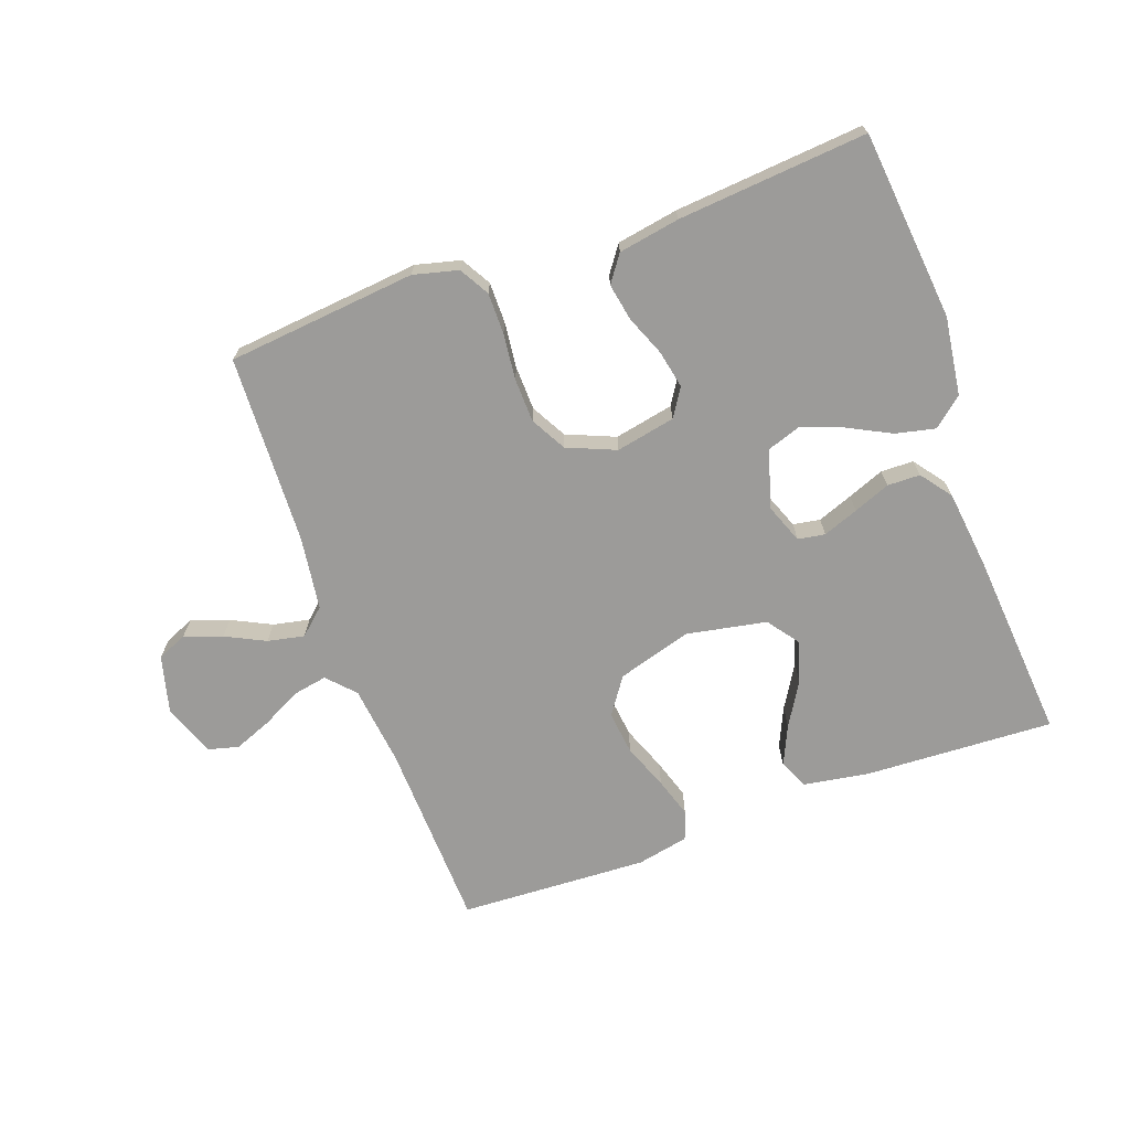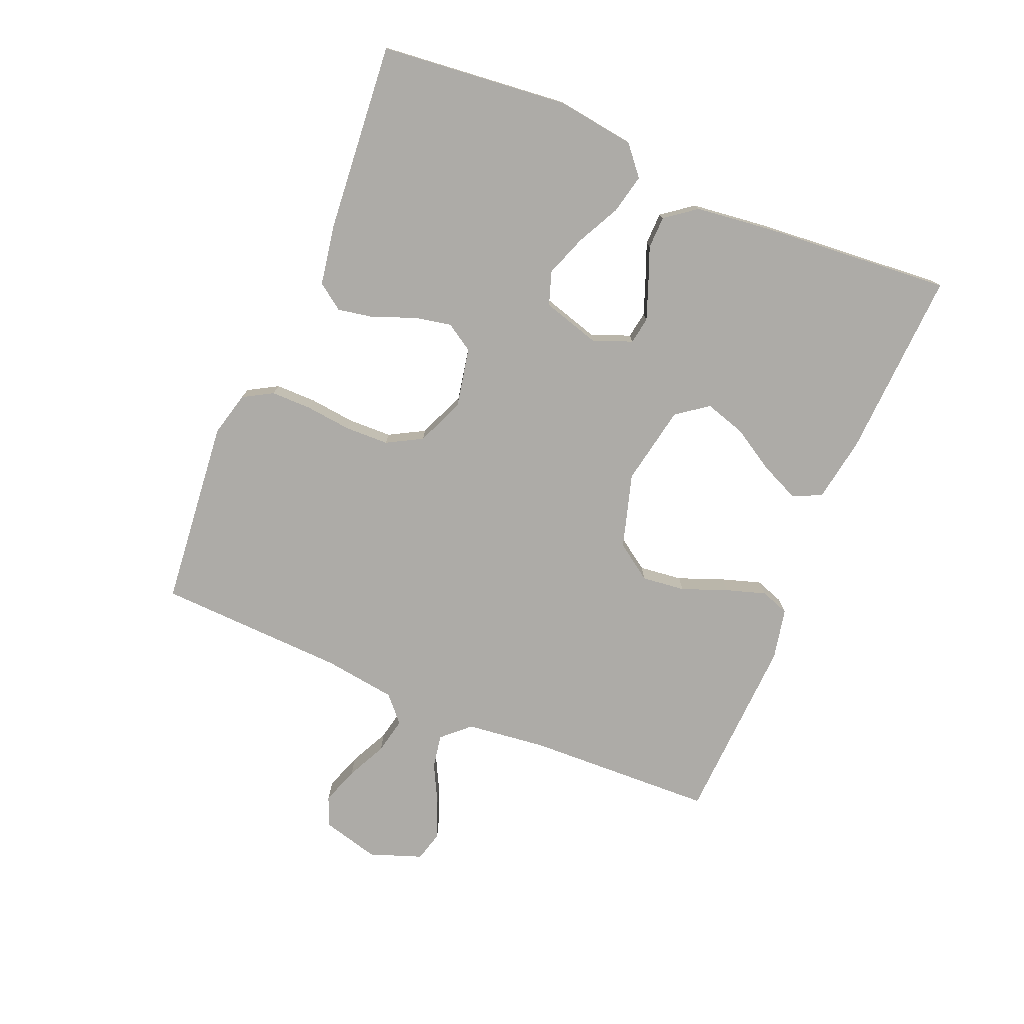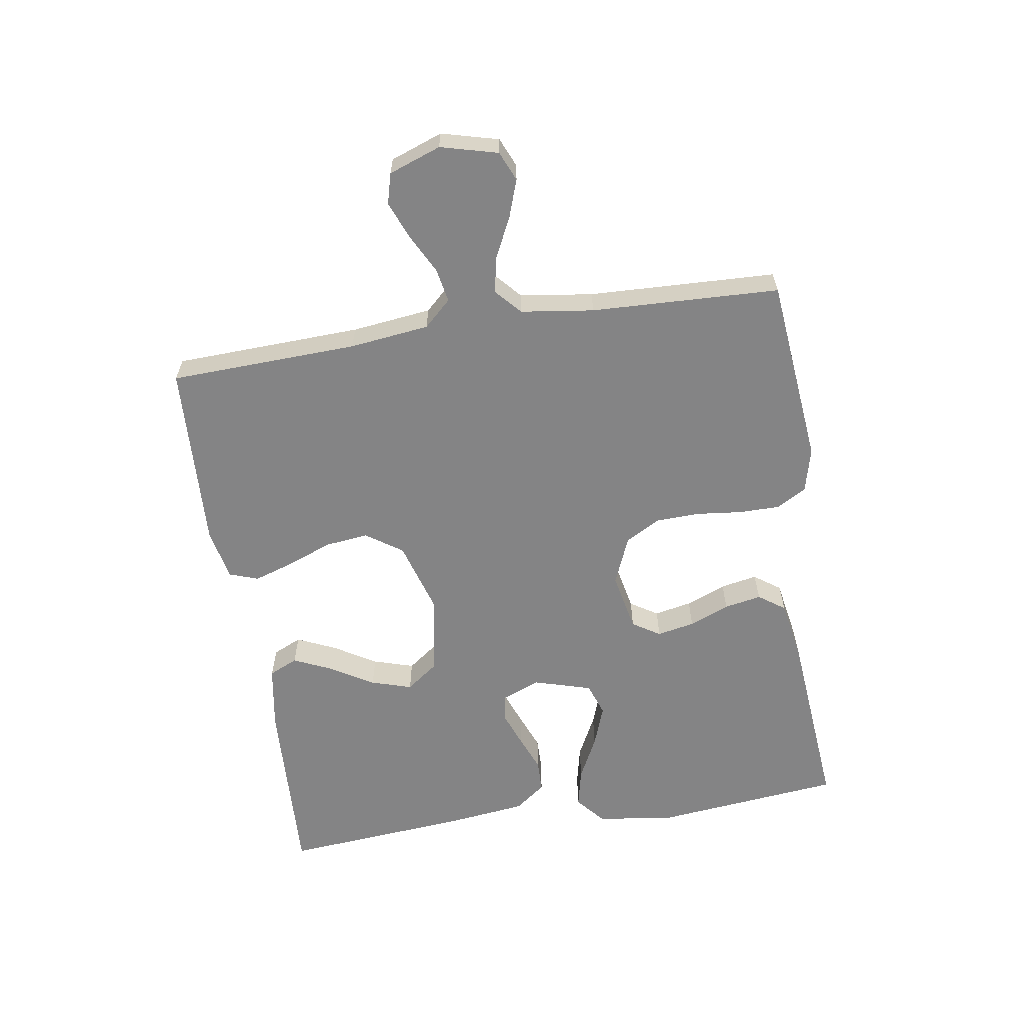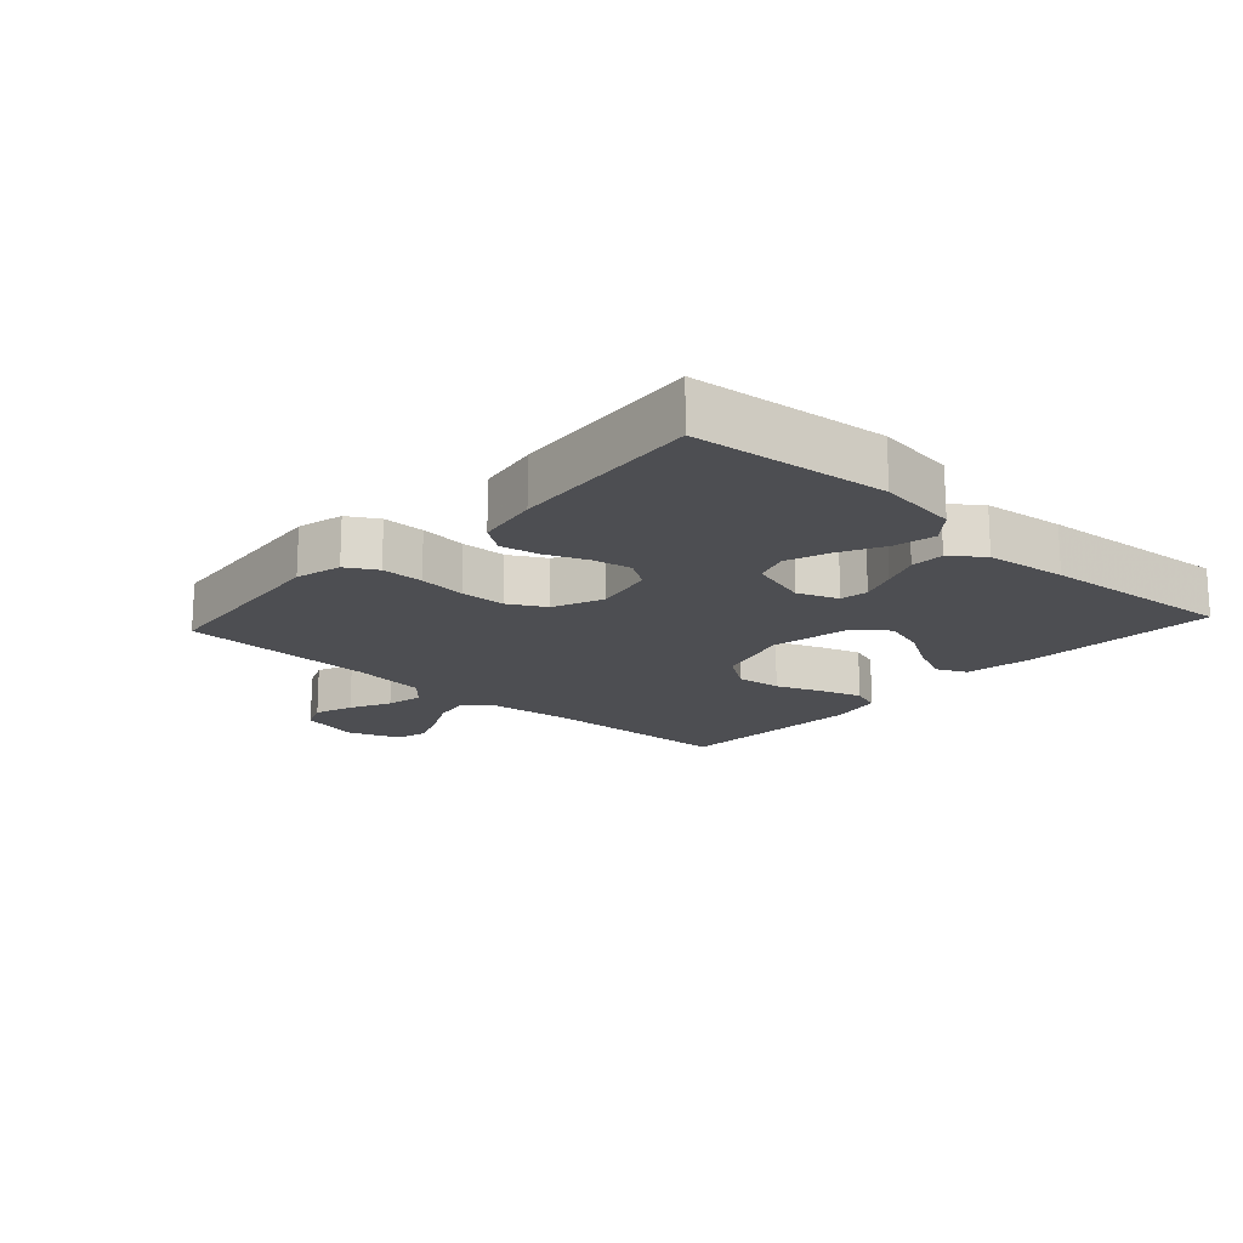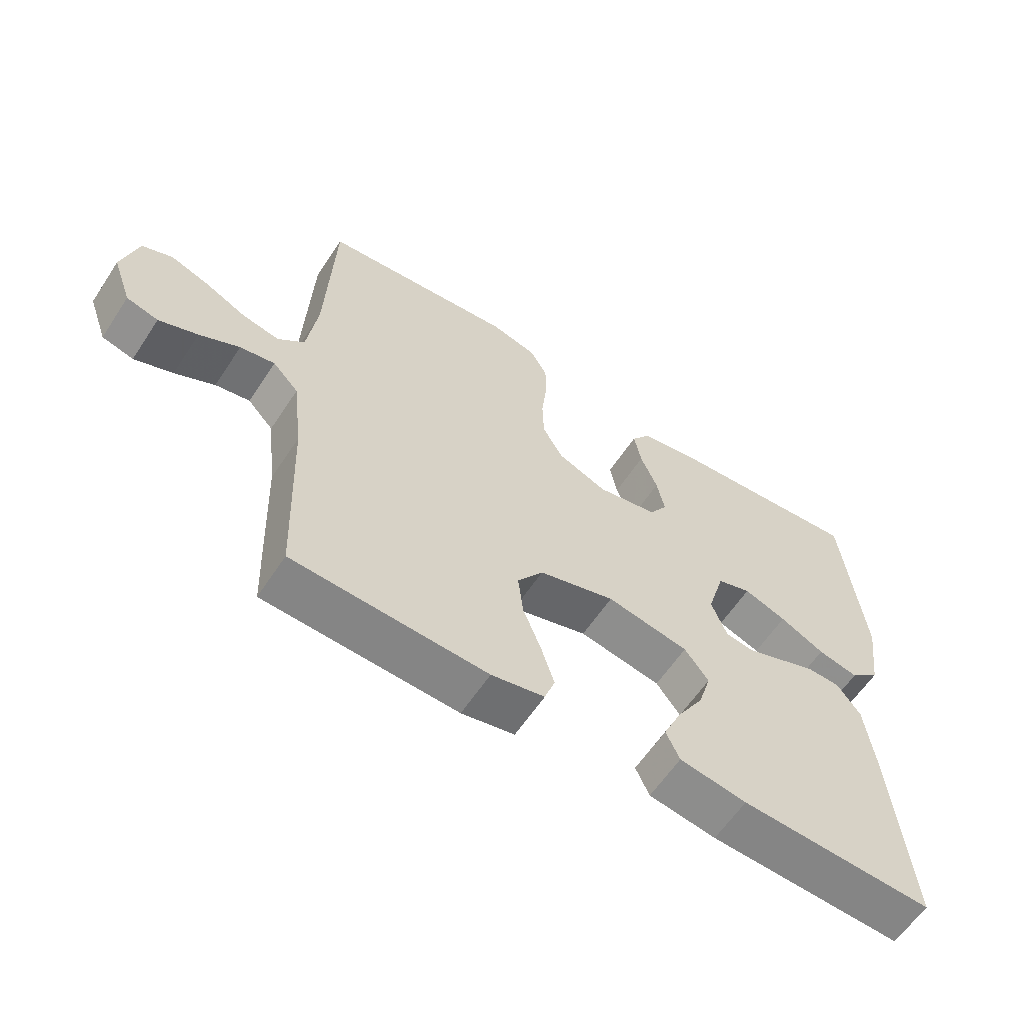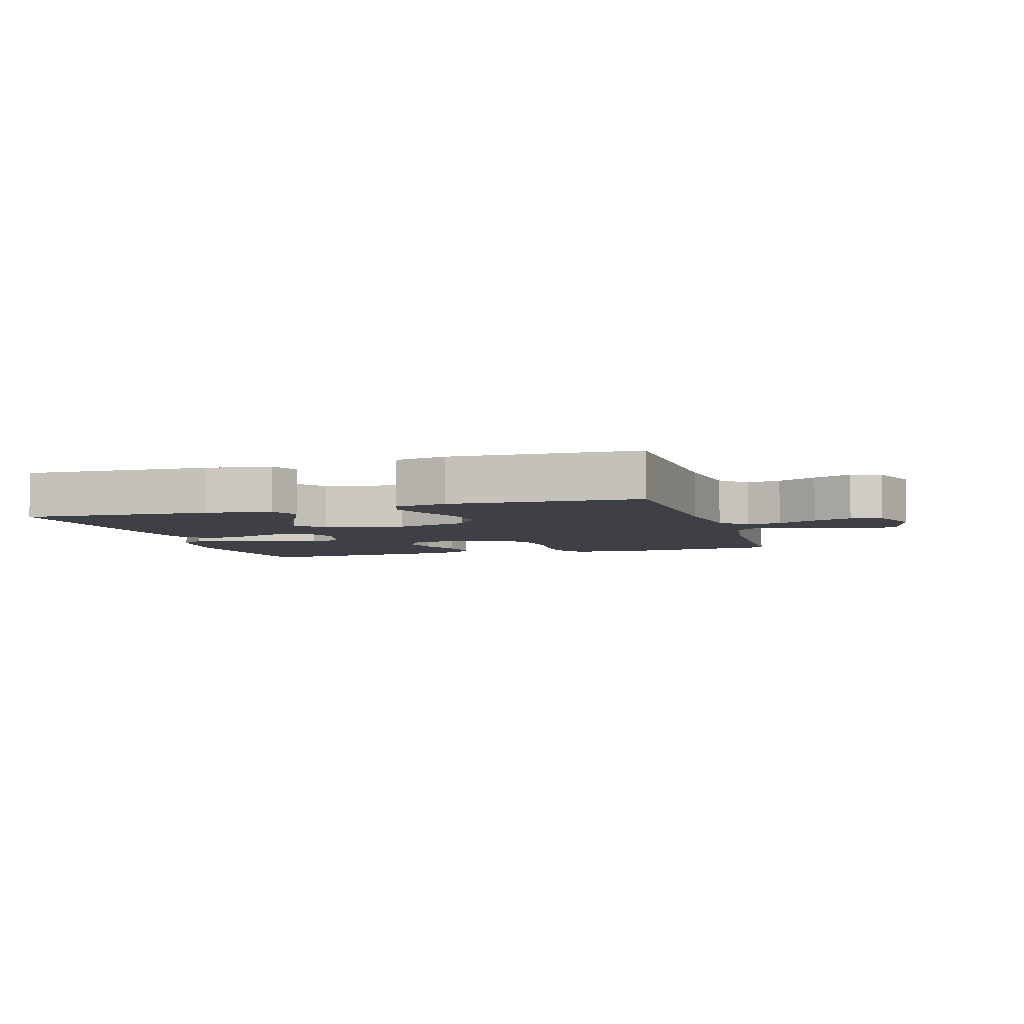
<metadata>
{"format":"obj","ext":"obj","renderer":"f3d","projection":"perspective","resolution":1024,"background":"white","views":[{"elev":-69.7,"azim":19.8,"up":"+Y"},{"elev":-76.4,"azim":67.3,"up":"+Y"},{"elev":-61.5,"azim":-81.0,"up":"+Y"},{"elev":-17.1,"azim":47.7,"up":"+Y"},{"elev":-60.6,"azim":-33.3,"up":"+Z"},{"elev":-5.2,"azim":-163.1,"up":"+Y"}]}
</metadata>
<code>
v 0.5 0.07 -0.5
v 0.2 0.07 -0.486
v 0.096 0.07 -0.469
v 0.075 0.07 -0.423
v 0.103 0.07 -0.361
v 0.144 0.07 -0.293
v 0.164 0.07 -0.228
v 0.127 0.07 -0.178
v 0 0.07 -0.154
v -0.118 0.07 -0.189
v -0.158 0.07 -0.247
v -0.15 0.07 -0.316
v -0.122 0.07 -0.388
v -0.102 0.07 -0.451
v -0.118 0.07 -0.497
v -0.2 0.07 -0.514
v -0.5 0.07 -0.5
v -0.511 0.07 -0.2
v -0.526 0.07 -0.073
v -0.566 0.07 -0.03
v -0.62 0.07 -0.04
v -0.682 0.07 -0.072
v -0.742 0.07 -0.096
v -0.791 0.07 -0.083
v -0.821 0.07 0
v -0.797 0.07 0.091
v -0.75 0.07 0.111
v -0.69 0.07 0.09
v -0.627 0.07 0.059
v -0.569 0.07 0.047
v -0.528 0.07 0.084
v -0.512 0.07 0.2
v -0.5 0.07 0.5
v -0.2 0.07 0.53
v -0.129 0.07 0.512
v -0.102 0.07 0.465
v -0.102 0.07 0.4
v -0.11 0.07 0.327
v -0.108 0.07 0.257
v -0.077 0.07 0.201
v 0 0.07 0.169
v 0.094 0.07 0.188
v 0.122 0.07 0.232
v 0.11 0.07 0.292
v 0.084 0.07 0.356
v 0.073 0.07 0.415
v 0.103 0.07 0.457
v 0.2 0.07 0.474
v 0.5 0.07 0.5
v 0.531 0.07 0.2
v 0.514 0.07 0.076
v 0.468 0.07 0.037
v 0.405 0.07 0.051
v 0.336 0.07 0.086
v 0.27 0.07 0.11
v 0.217 0.07 0.092
v 0.19 0.07 0
v 0.214 0.07 -0.062
v 0.257 0.07 -0.069
v 0.313 0.07 -0.048
v 0.371 0.07 -0.025
v 0.423 0.07 -0.026
v 0.46 0.07 -0.075
v 0.475 0.07 -0.2
v 0.5 0 -0.5
v 0.2 0 -0.486
v 0.096 0 -0.469
v 0.075 0 -0.423
v 0.103 0 -0.361
v 0.144 0 -0.293
v 0.164 0 -0.228
v 0.127 0 -0.178
v 0 0 -0.154
v -0.118 0 -0.189
v -0.158 0 -0.247
v -0.15 0 -0.316
v -0.122 0 -0.388
v -0.102 0 -0.451
v -0.118 0 -0.497
v -0.2 0 -0.514
v -0.5 0 -0.5
v -0.511 0 -0.2
v -0.526 0 -0.073
v -0.566 0 -0.03
v -0.62 0 -0.04
v -0.682 0 -0.072
v -0.742 0 -0.096
v -0.791 0 -0.083
v -0.821 0 0
v -0.797 0 0.091
v -0.75 0 0.111
v -0.69 0 0.09
v -0.627 0 0.059
v -0.569 0 0.047
v -0.528 0 0.084
v -0.512 0 0.2
v -0.5 0 0.5
v -0.2 0 0.53
v -0.129 0 0.512
v -0.102 0 0.465
v -0.102 0 0.4
v -0.11 0 0.327
v -0.108 0 0.257
v -0.077 0 0.201
v 0 0 0.169
v 0.094 0 0.188
v 0.122 0 0.232
v 0.11 0 0.292
v 0.084 0 0.356
v 0.073 0 0.415
v 0.103 0 0.457
v 0.2 0 0.474
v 0.5 0 0.5
v 0.531 0 0.2
v 0.514 0 0.076
v 0.468 0 0.037
v 0.405 0 0.051
v 0.336 0 0.086
v 0.27 0 0.11
v 0.217 0 0.092
v 0.19 0 0
v 0.214 0 -0.062
v 0.257 0 -0.069
v 0.313 0 -0.048
v 0.371 0 -0.025
v 0.423 0 -0.026
v 0.46 0 -0.075
v 0.475 0 -0.2
f 60 61 62 63
f 59 60 63 64
f 58 59 64 1
f 51 52 53 54
f 51 54 55
f 50 51 55
f 49 50 55 56
f 47 48 49 56
f 44 45 46 47
f 43 44 47 56
f 35 36 37 38
f 35 38 39
f 32 33 34 35
f 31 32 35 39
f 30 31 39 40
f 26 27 28 29
f 26 29 30
f 25 26 30
f 24 25 30
f 21 22 23 24
f 21 24 30 40
f 15 16 17 18
f 15 18 19
f 12 13 14 15
f 12 15 19 20
f 3 4 5 6
f 3 6 7
f 58 1 2 3
f 58 3 7
f 57 58 7 8
f 42 43 56 57
f 41 42 57 8
f 20 21 40 41
f 20 41 8 9
f 11 12 20
f 10 11 20
f 9 10 20
f 127 126 125 124
f 128 127 124 123
f 65 128 123 122
f 118 117 116 115
f 119 118 115
f 119 115 114
f 120 119 114 113
f 120 113 112 111
f 111 110 109 108
f 120 111 108 107
f 102 101 100 99
f 103 102 99
f 99 98 97 96
f 103 99 96 95
f 104 103 95 94
f 93 92 91 90
f 94 93 90
f 94 90 89
f 94 89 88
f 88 87 86 85
f 104 94 88 85
f 82 81 80 79
f 83 82 79
f 79 78 77 76
f 84 83 79 76
f 70 69 68 67
f 71 70 67
f 67 66 65 122
f 71 67 122
f 72 71 122 121
f 121 120 107 106
f 72 121 106 105
f 105 104 85 84
f 73 72 105 84
f 84 76 75
f 84 75 74
f 84 74 73
f 1 65 66 2
f 2 66 67 3
f 3 67 68 4
f 4 68 69 5
f 5 69 70 6
f 6 70 71 7
f 7 71 72 8
f 8 72 73 9
f 9 73 74 10
f 10 74 75 11
f 11 75 76 12
f 12 76 77 13
f 13 77 78 14
f 14 78 79 15
f 15 79 80 16
f 16 80 81 17
f 17 81 82 18
f 18 82 83 19
f 19 83 84 20
f 20 84 85 21
f 21 85 86 22
f 22 86 87 23
f 23 87 88 24
f 24 88 89 25
f 25 89 90 26
f 26 90 91 27
f 27 91 92 28
f 28 92 93 29
f 29 93 94 30
f 30 94 95 31
f 31 95 96 32
f 32 96 97 33
f 33 97 98 34
f 34 98 99 35
f 35 99 100 36
f 36 100 101 37
f 37 101 102 38
f 38 102 103 39
f 39 103 104 40
f 40 104 105 41
f 41 105 106 42
f 42 106 107 43
f 43 107 108 44
f 44 108 109 45
f 45 109 110 46
f 46 110 111 47
f 47 111 112 48
f 48 112 113 49
f 49 113 114 50
f 50 114 115 51
f 51 115 116 52
f 52 116 117 53
f 53 117 118 54
f 54 118 119 55
f 55 119 120 56
f 56 120 121 57
f 57 121 122 58
f 58 122 123 59
f 59 123 124 60
f 60 124 125 61
f 61 125 126 62
f 62 126 127 63
f 63 127 128 64
f 64 128 65 1

</code>
